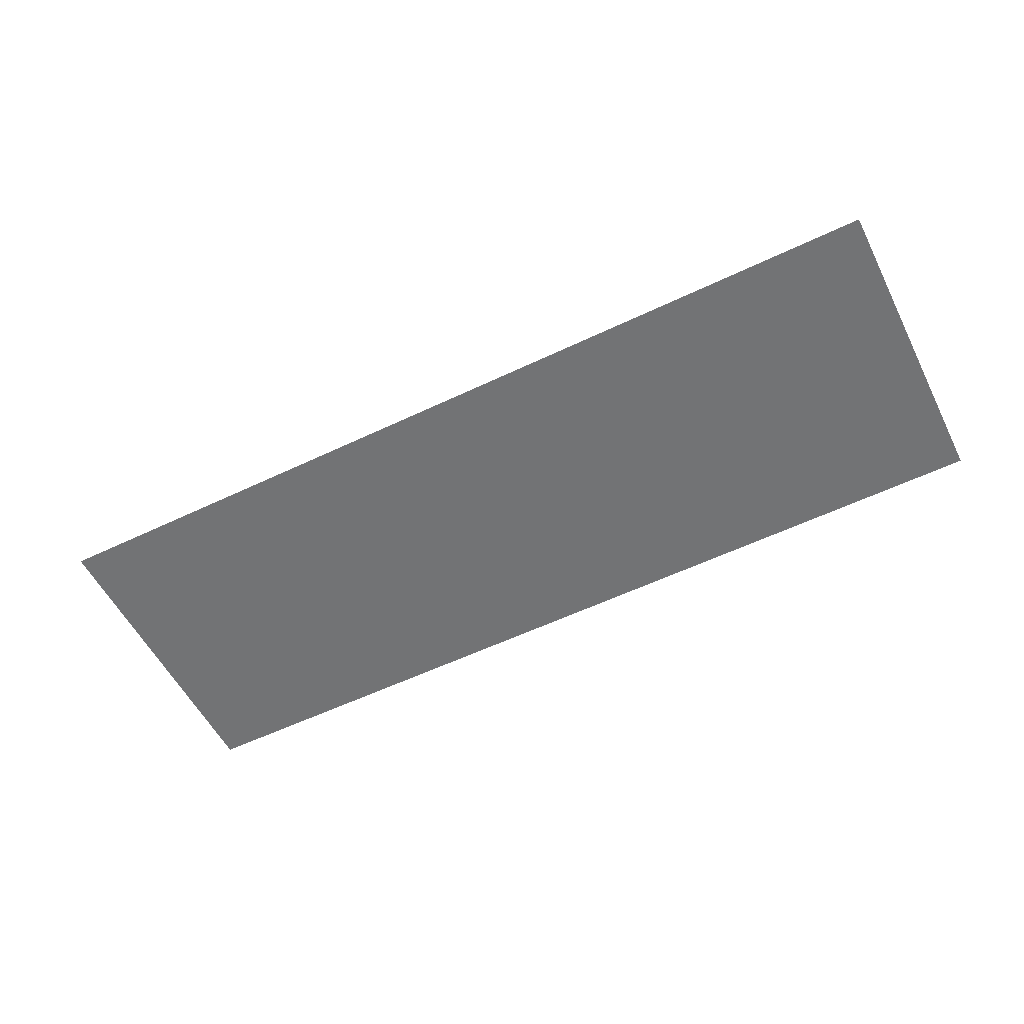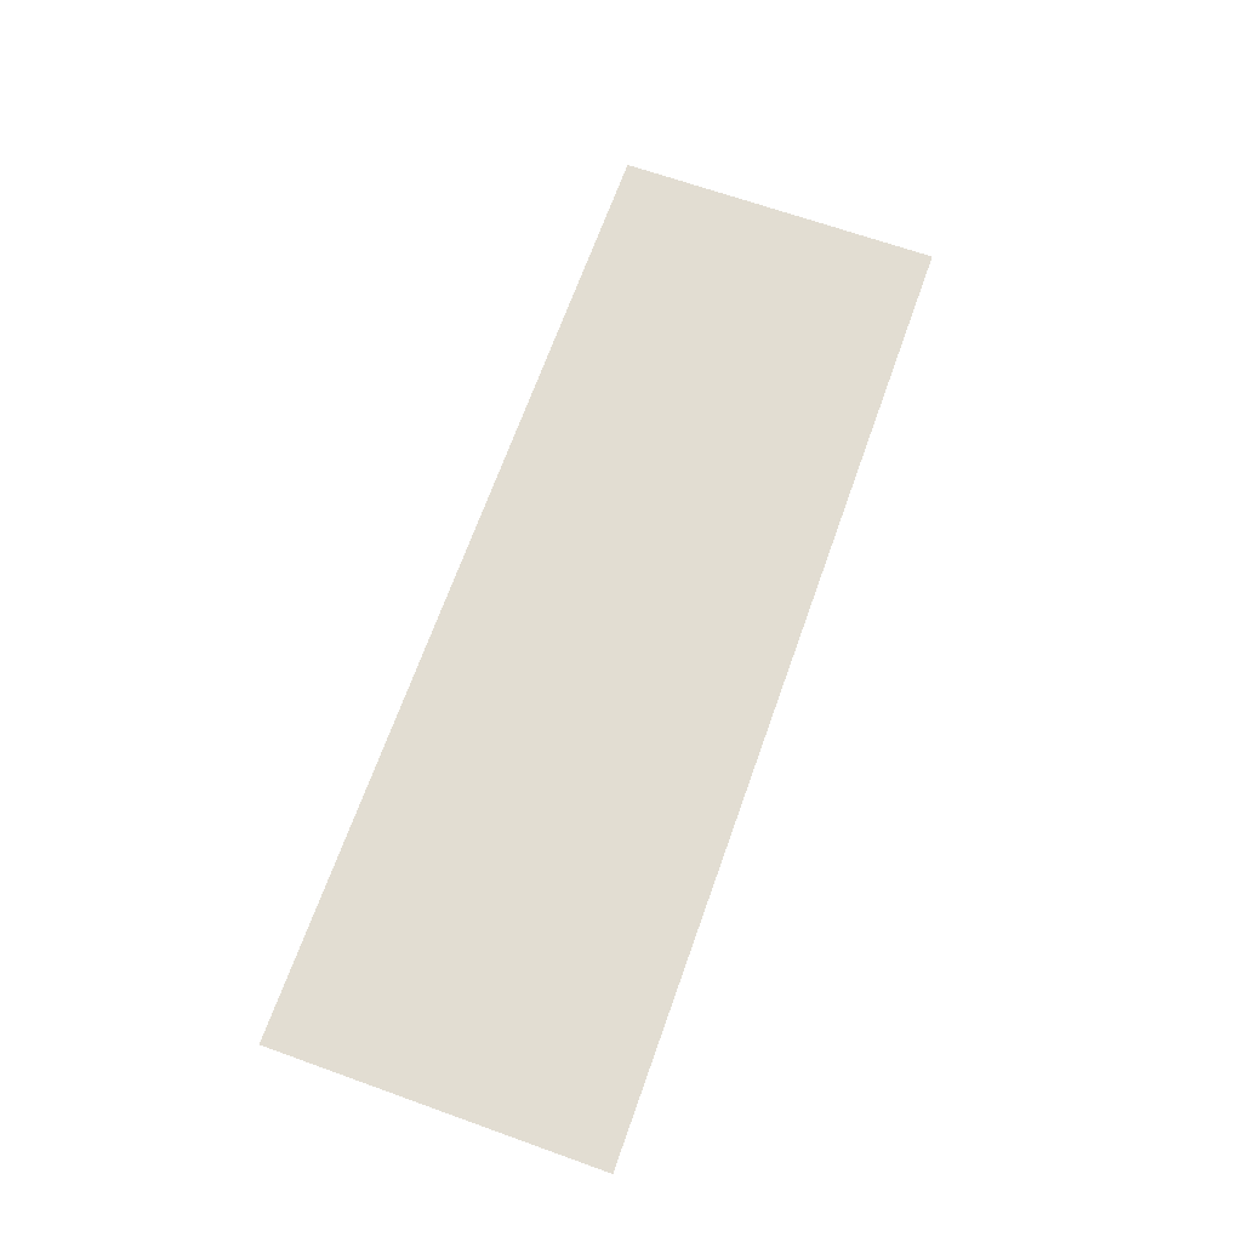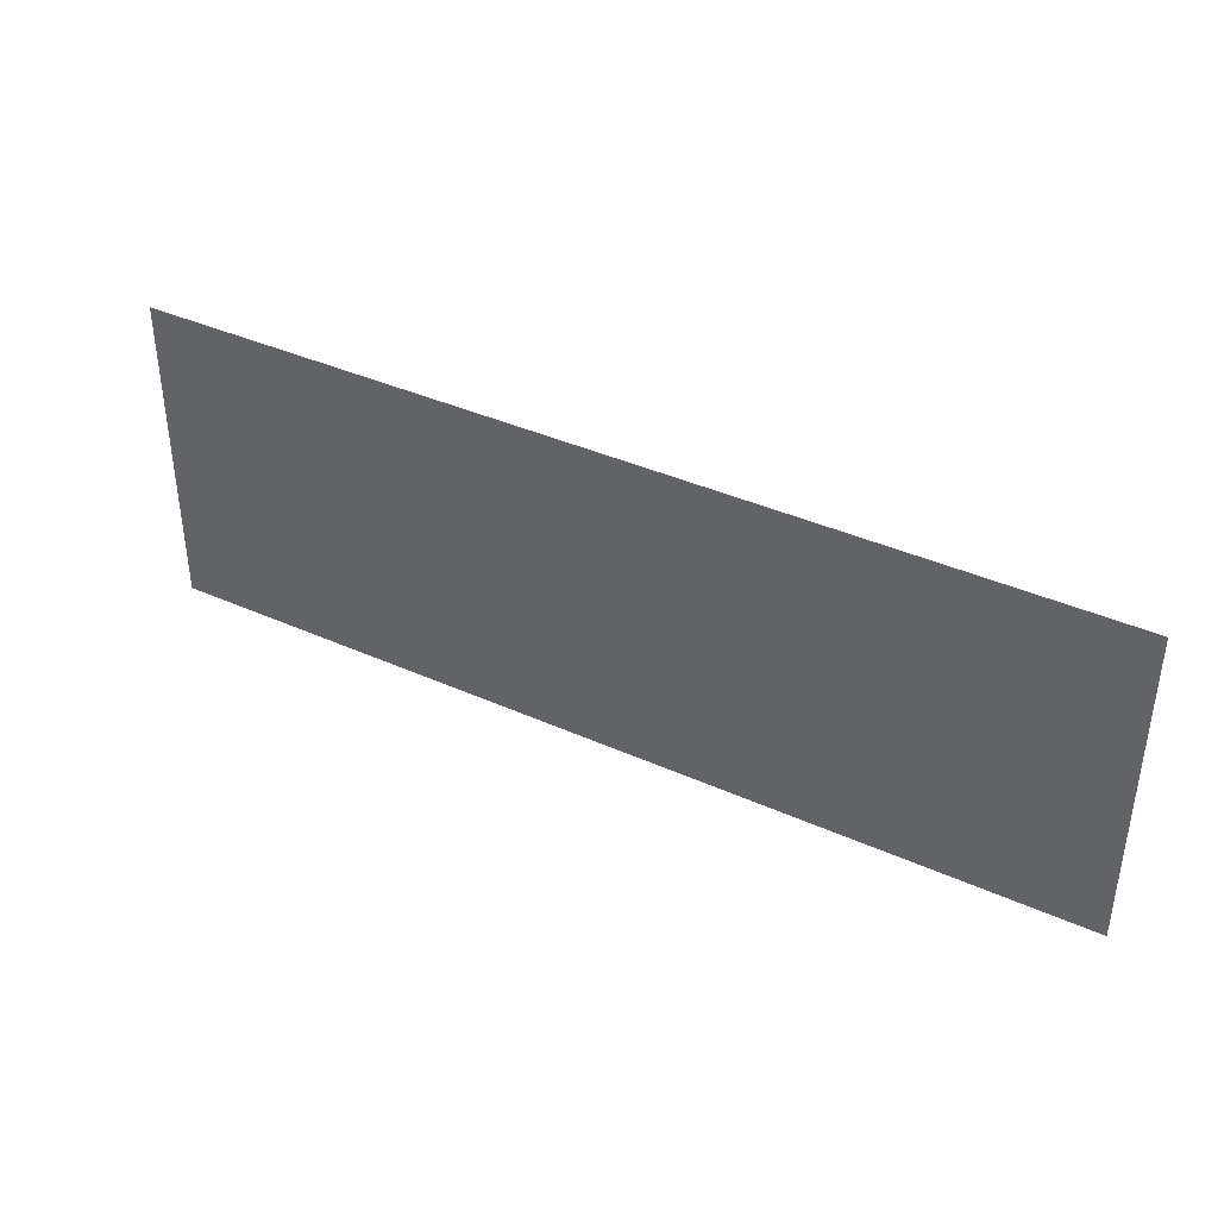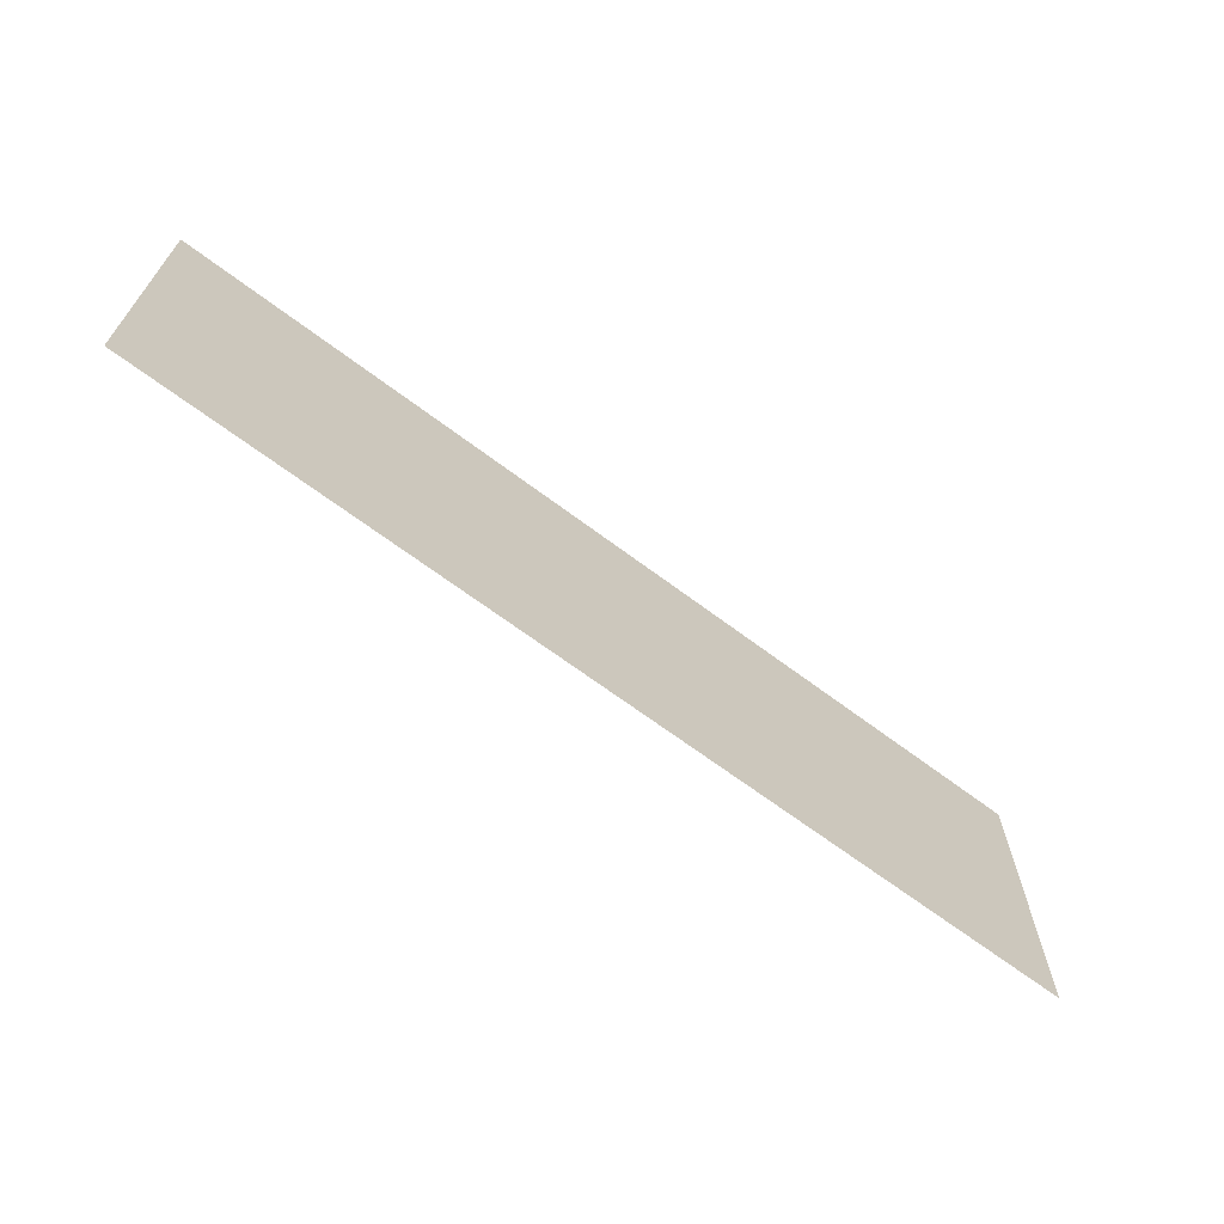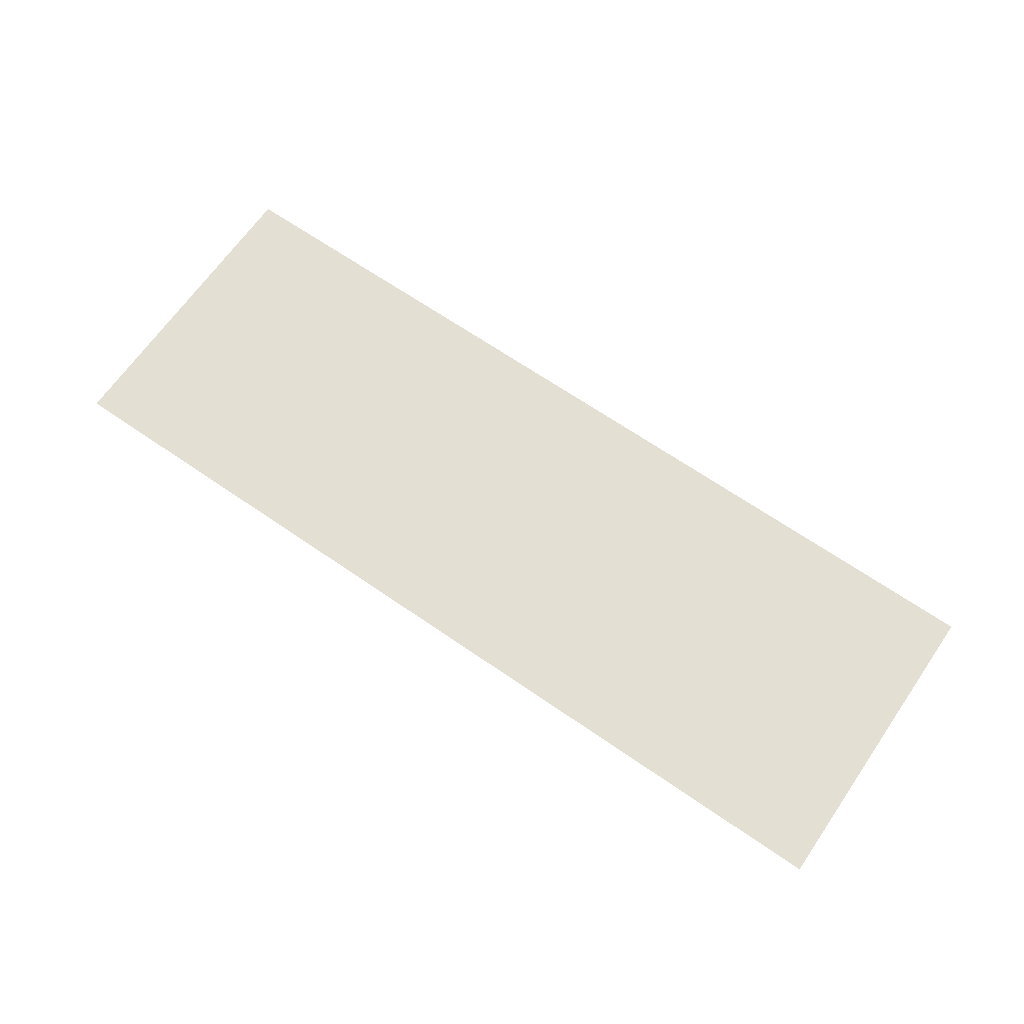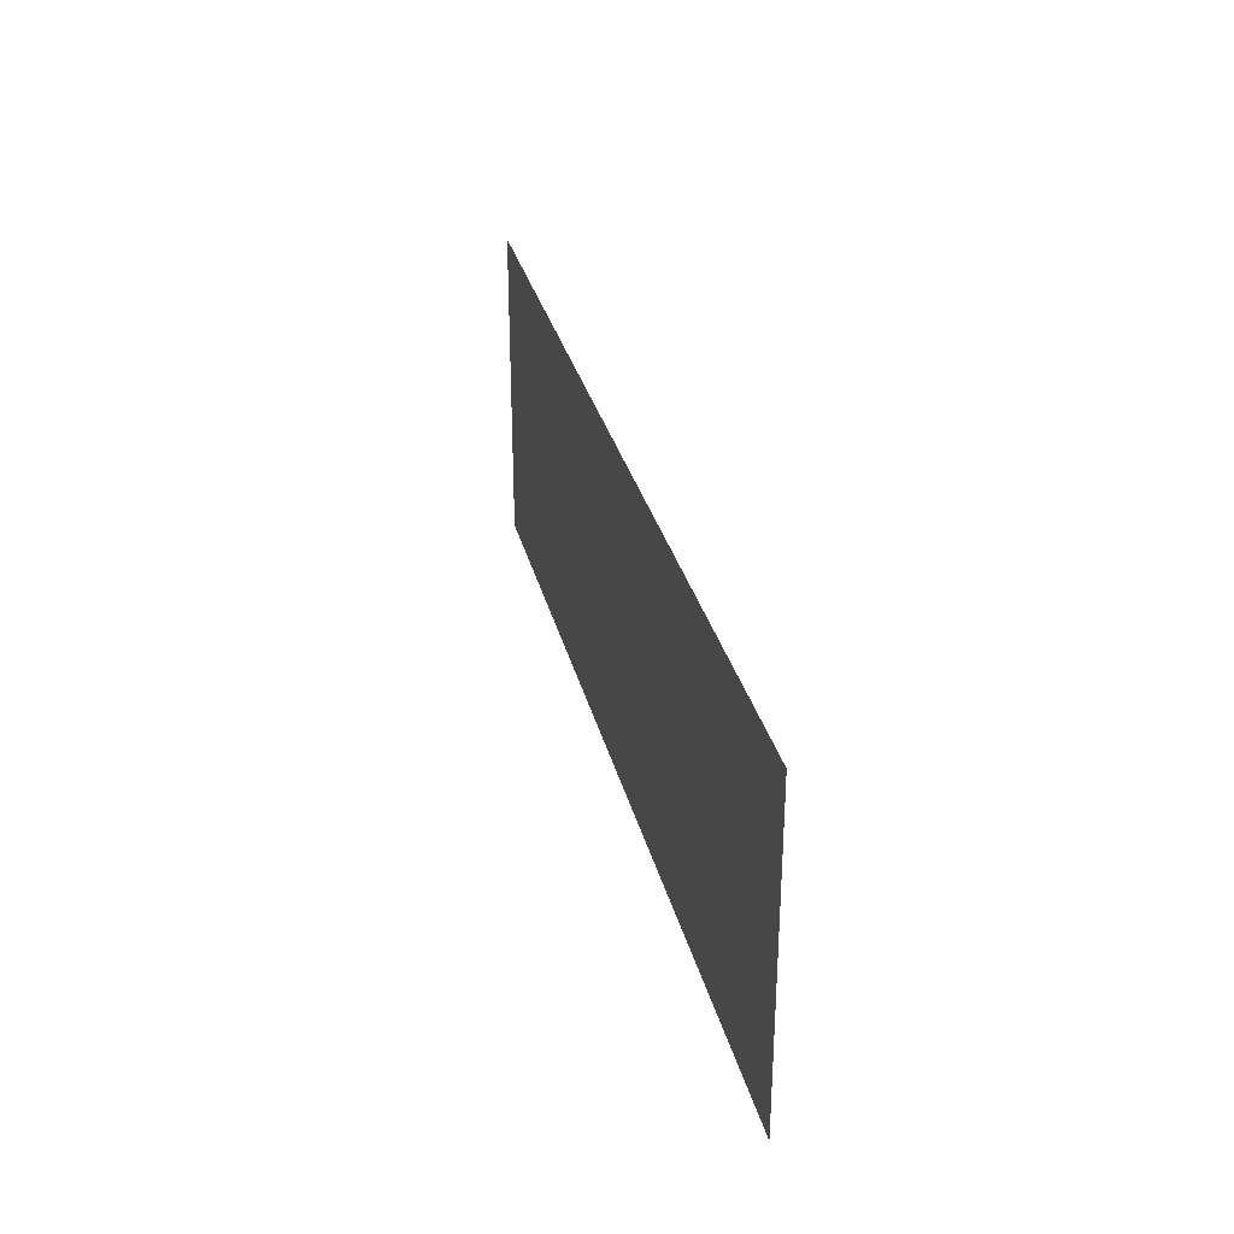
<metadata>
{"format":"obj","ext":"obj","renderer":"f3d","projection":"perspective","resolution":1024,"background":"white","views":[{"elev":-55.9,"azim":-153.3,"up":"+Z"},{"elev":68.2,"azim":109.6,"up":"+Z"},{"elev":39.1,"azim":-150.7,"up":"+Y"},{"elev":-66.6,"azim":-37.1,"up":"+Y"},{"elev":66.7,"azim":-145.3,"up":"+Z"},{"elev":30.8,"azim":-103.3,"up":"+Y"}]}
</metadata>
<code>
o Cube.000_Cube.003
v 0.3151 0.0197 -4.578
v 1.285 0.0197 -4.578
v 1.285 0.3504 -4.578
v 0.3151 0.3504 -4.578
f 1 2 3
f 4 1 3

</code>
